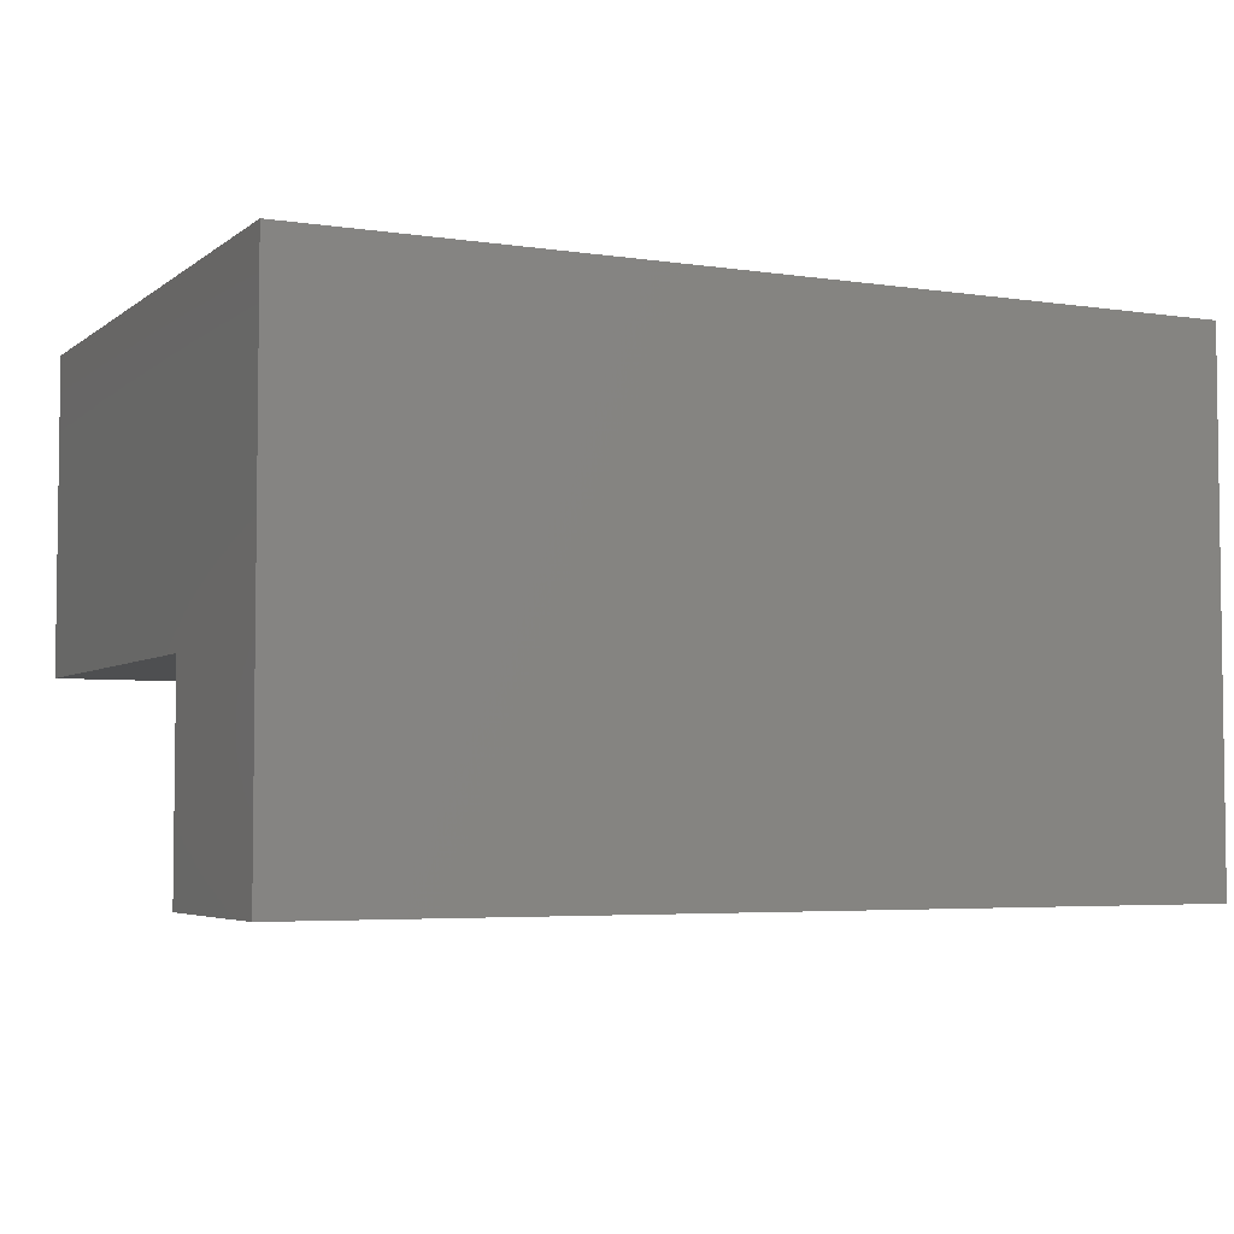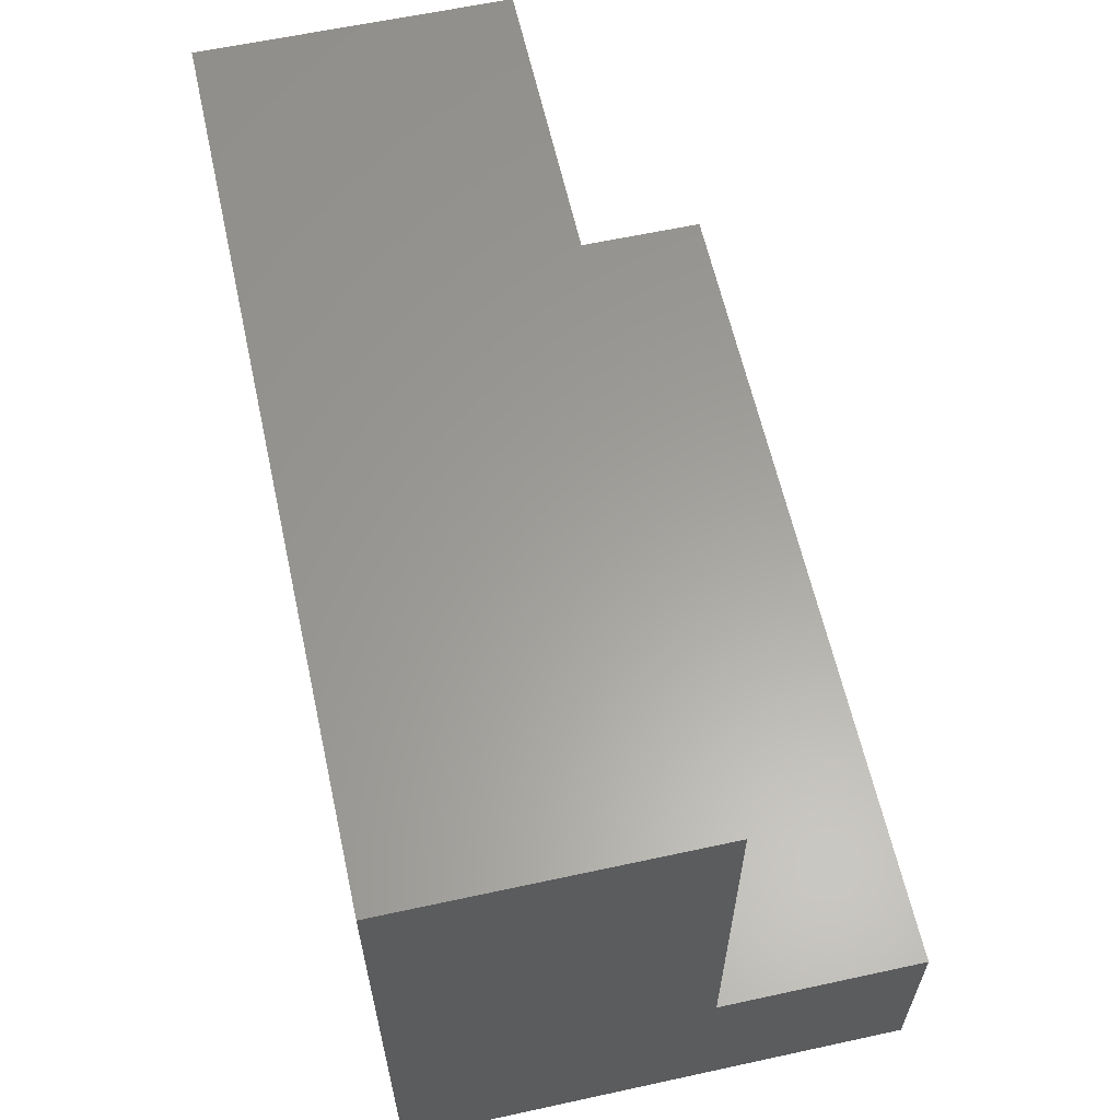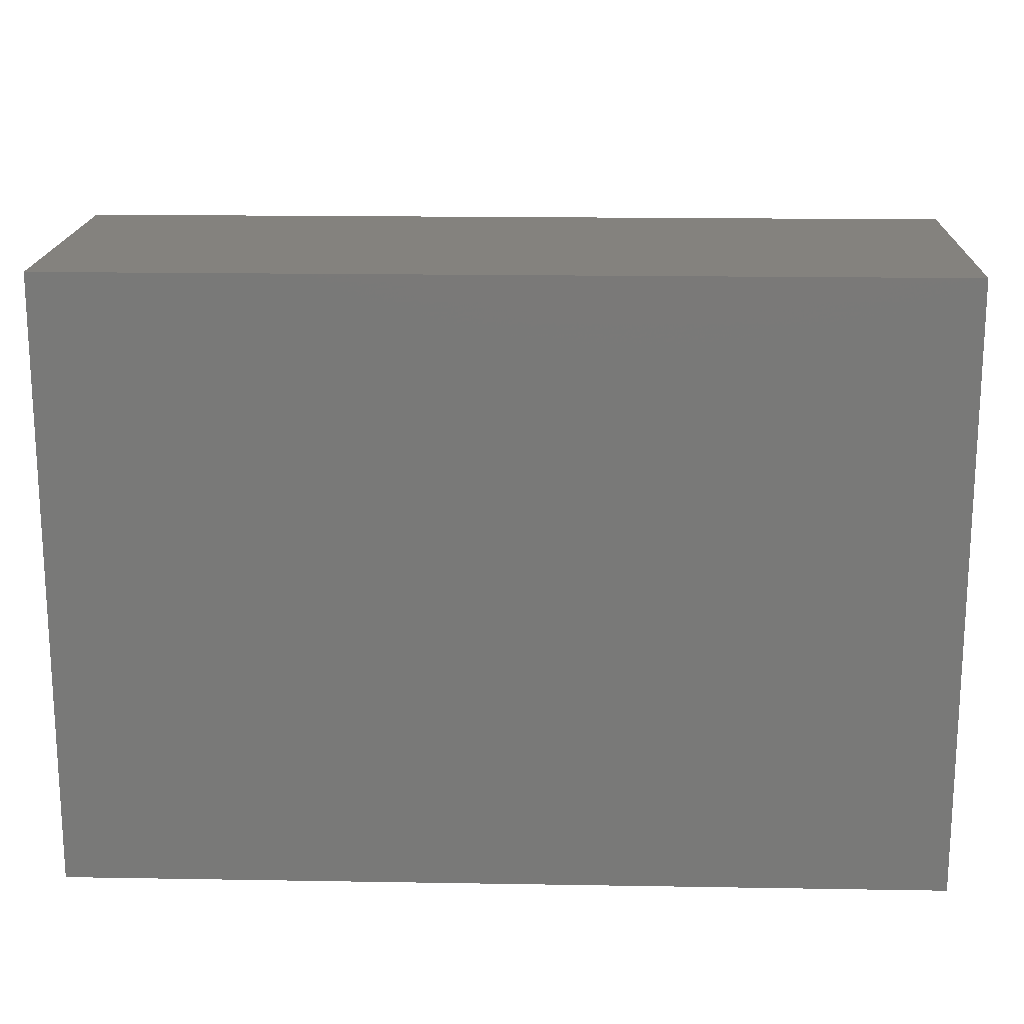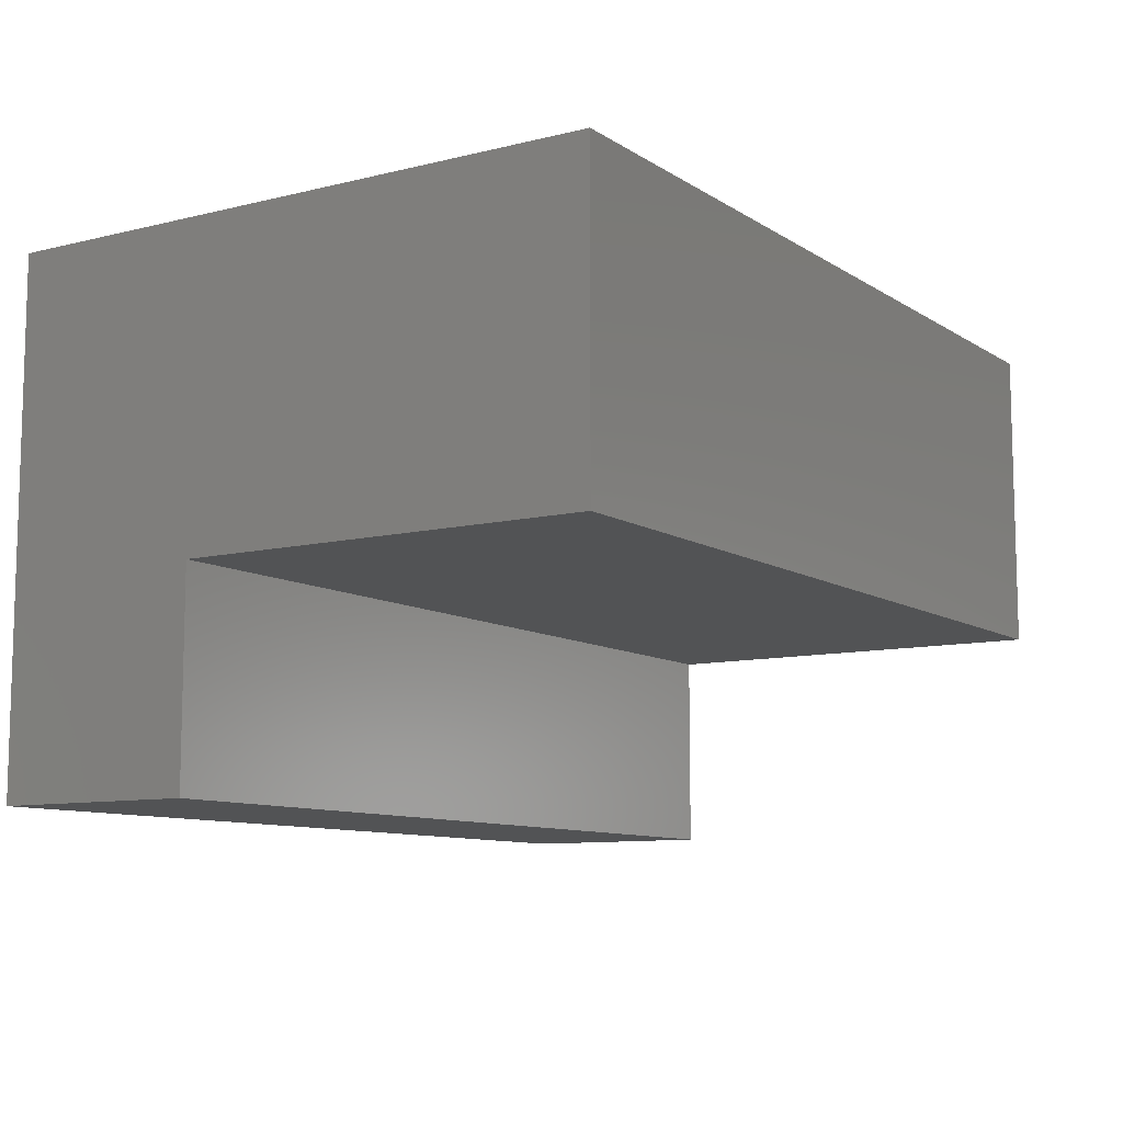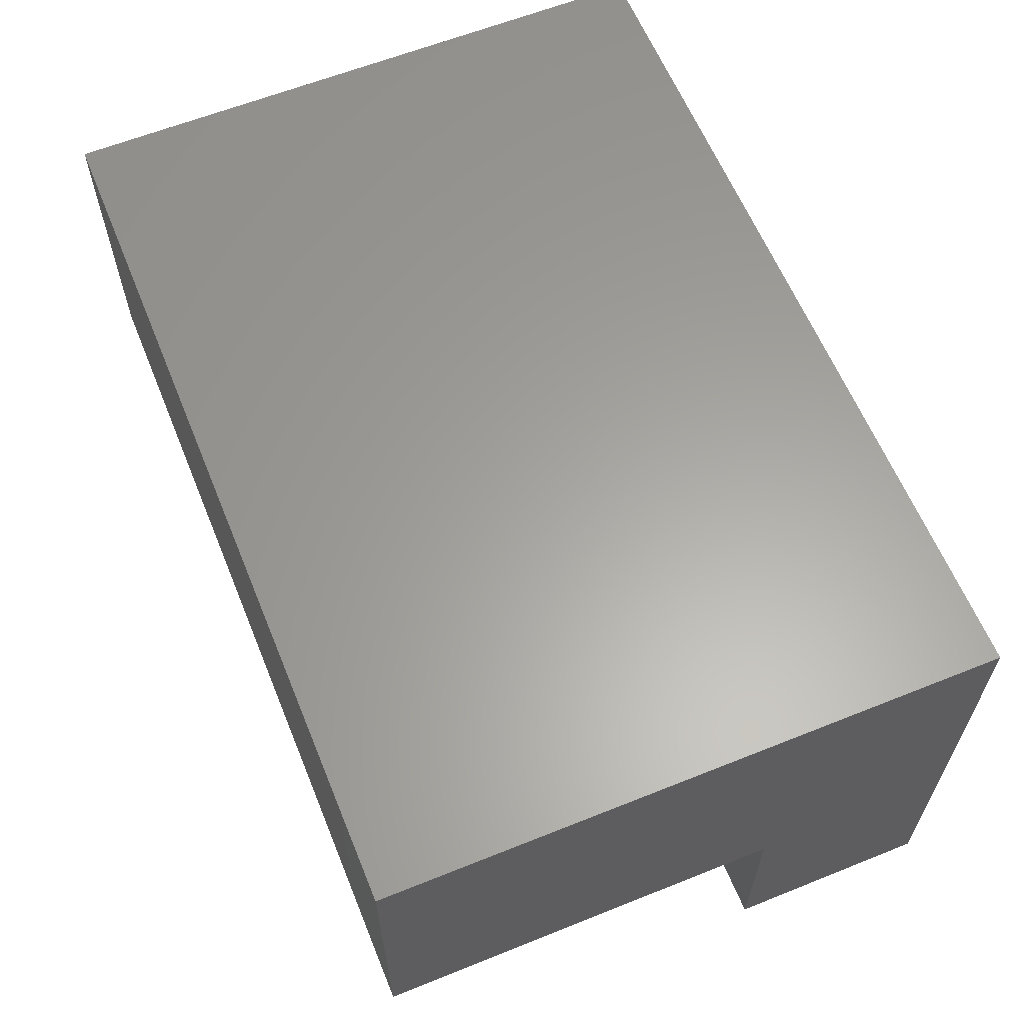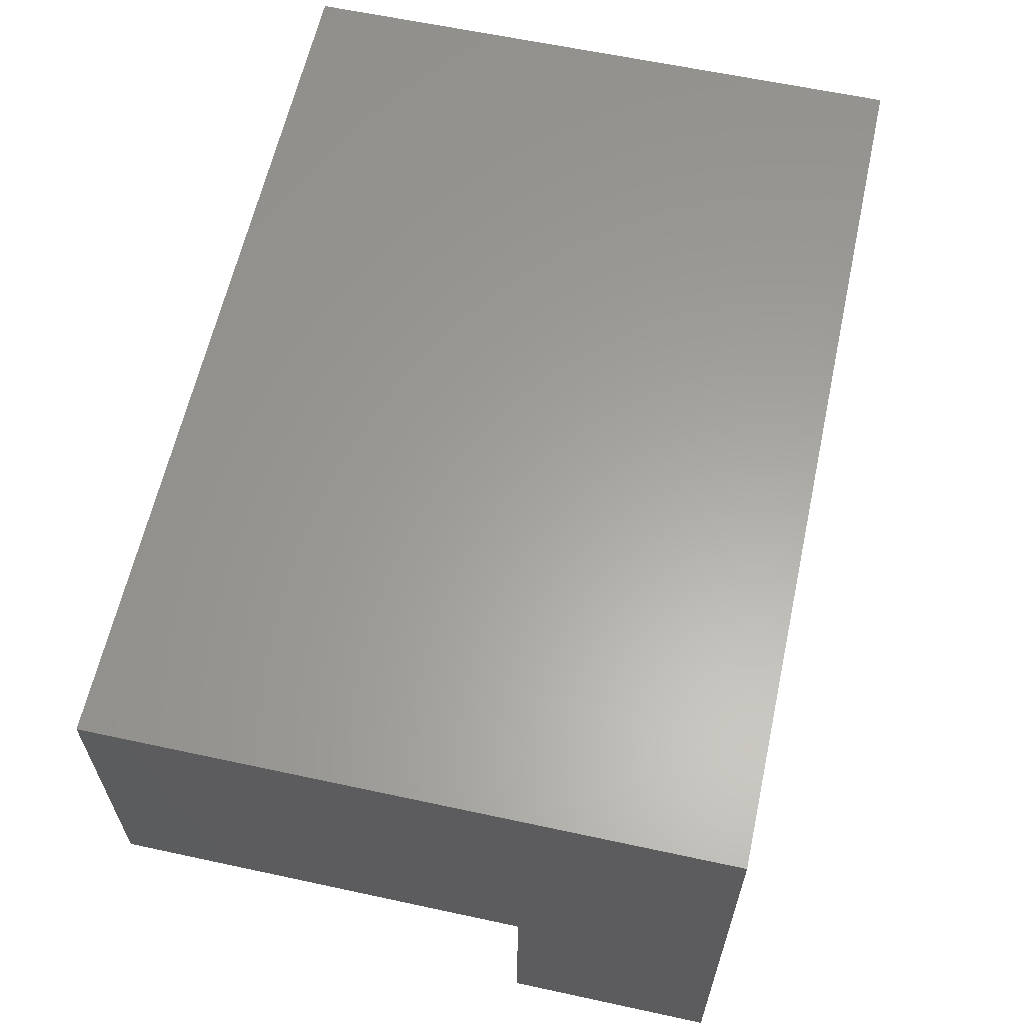
<metadata>
{"format":"stl","ext":"stl","renderer":"f3d","projection":"perspective","resolution":1024,"background":"white","views":[{"elev":-4.5,"azim":154.2,"up":"+Y"},{"elev":61.0,"azim":-102.5,"up":"+Z"},{"elev":17.6,"azim":-178.1,"up":"+Z"},{"elev":-9.6,"azim":-57.4,"up":"+Y"},{"elev":61.7,"azim":67.8,"up":"+Y"},{"elev":61.5,"azim":102.4,"up":"+Y"}]}
</metadata>
<code>
# stl→obj: 18 verts, 32 faces
v -0.01587 0.2873 -0.4503
v 0.9841 -0.3053 -0.4503
v -0.01587 -0.3053 -0.4503
v 0.9841 0.2873 -0.4503
v 0.9841 -0.3053 -0.2132
v -0.01587 -0.3053 -0.2132
v -0.01587 0.2873 0.2608
v 0.9841 0.2873 0.2608
v -0.03175 -0.3053 -0.4503
v -0.03175 0.2873 -0.4503
v 0.9841 -0.06825 -0.2132
v 0.9841 -0.06825 0.2608
v -0.01587 -0.06825 -0.2132
v -0.03175 -0.3053 -0.2132
v -0.01587 -0.06825 0.2608
v -0.03175 0.2873 0.2608
v -0.03175 -0.06825 -0.2132
v -0.03175 -0.06825 0.2608
f 1 2 3
f 1 4 2
f 3 5 6
f 3 2 5
f 7 4 1
f 7 8 4
f 1 3 9
f 1 9 10
f 11 5 2
f 4 11 2
f 8 12 11
f 8 11 4
f 6 11 13
f 6 5 11
f 3 6 14
f 3 14 9
f 15 8 7
f 15 12 8
f 7 1 10
f 7 10 16
f 17 9 14
f 10 9 17
f 16 17 18
f 16 10 17
f 13 12 15
f 13 11 12
f 6 13 17
f 6 17 14
f 15 7 16
f 15 16 18
f 13 15 18
f 13 18 17

</code>
